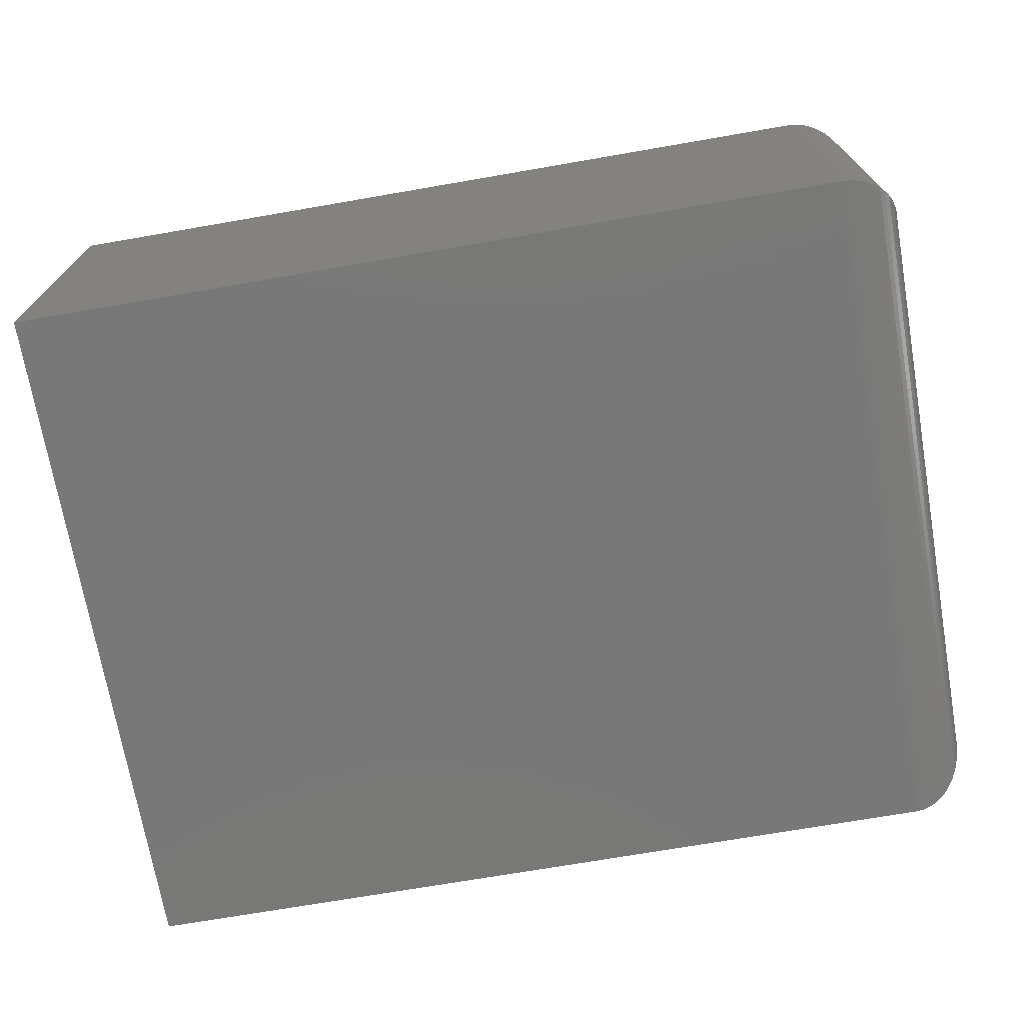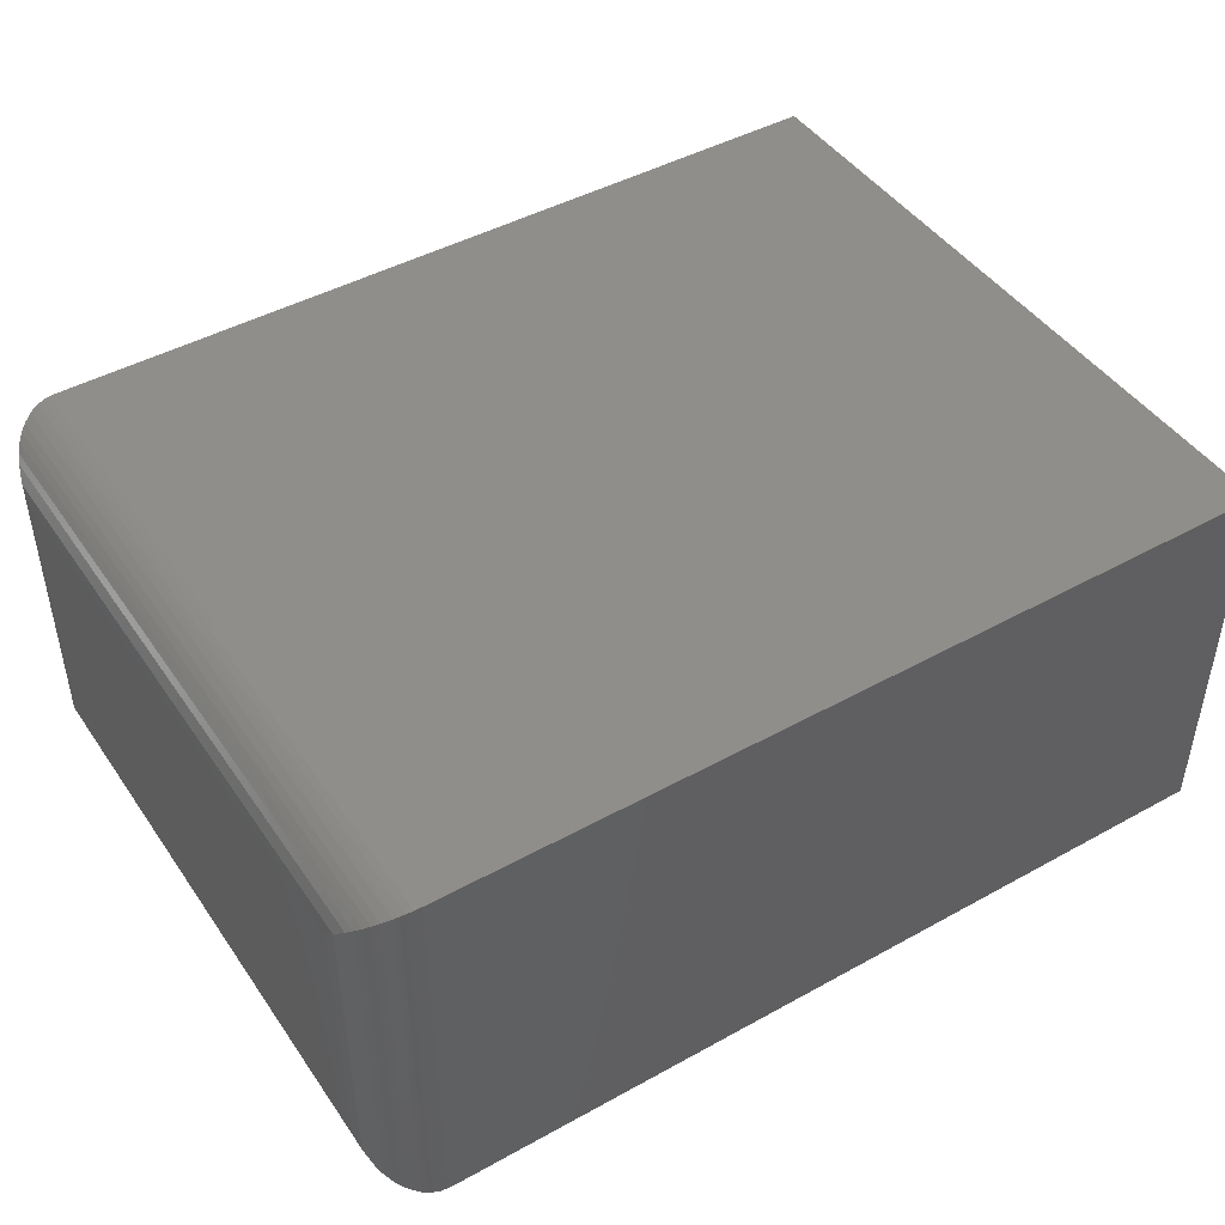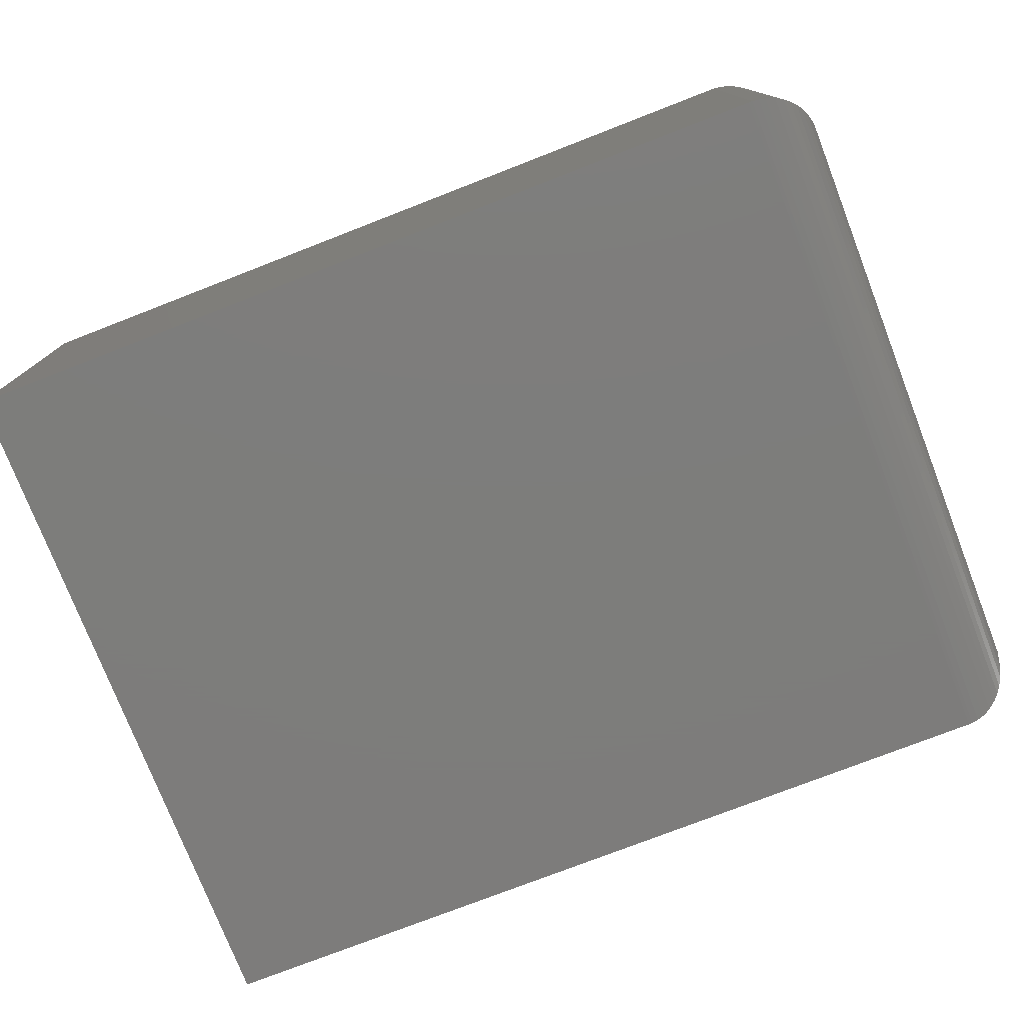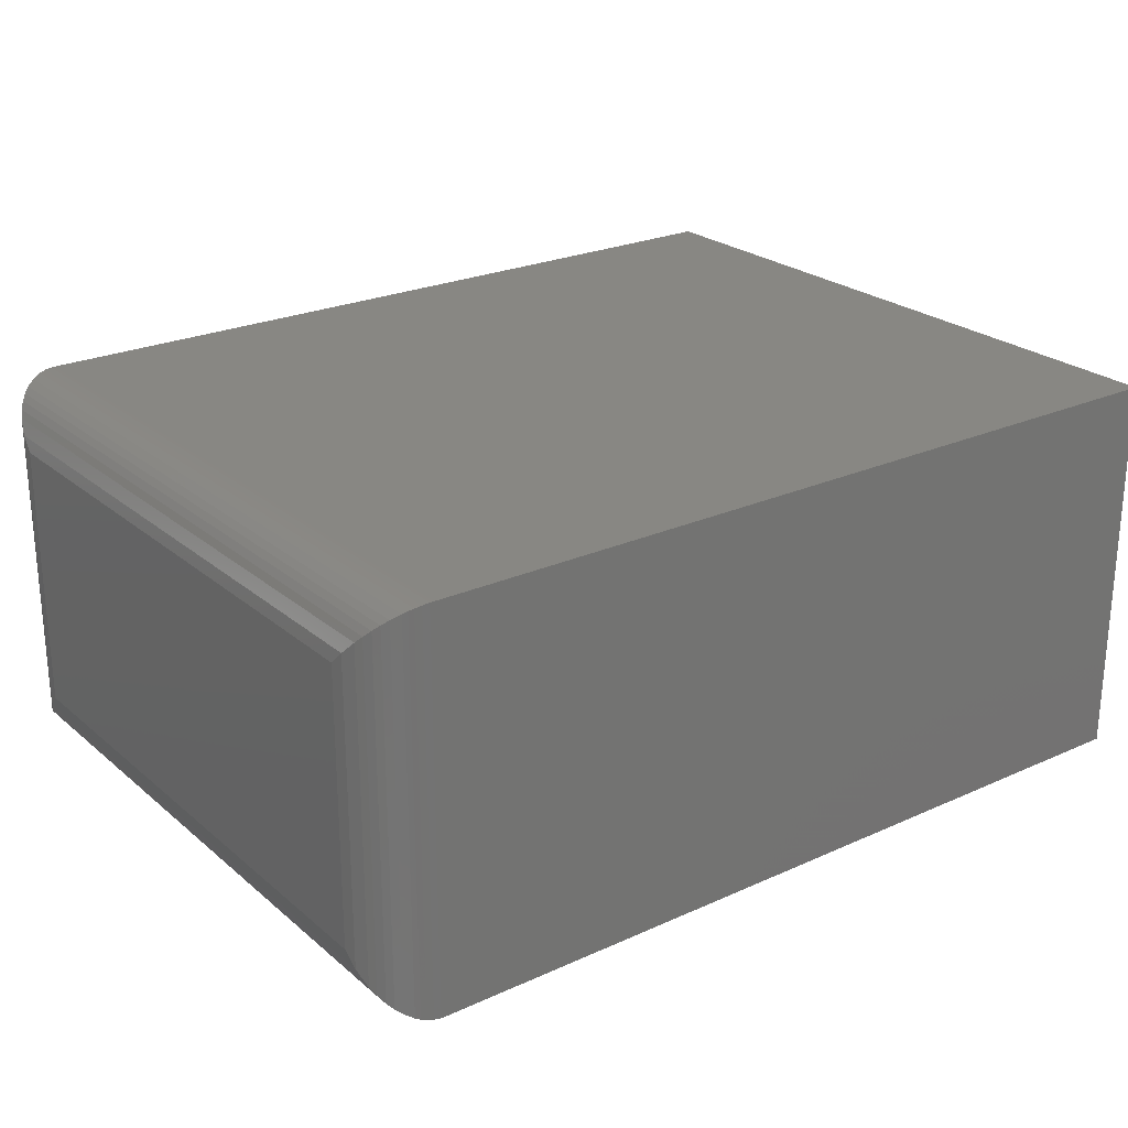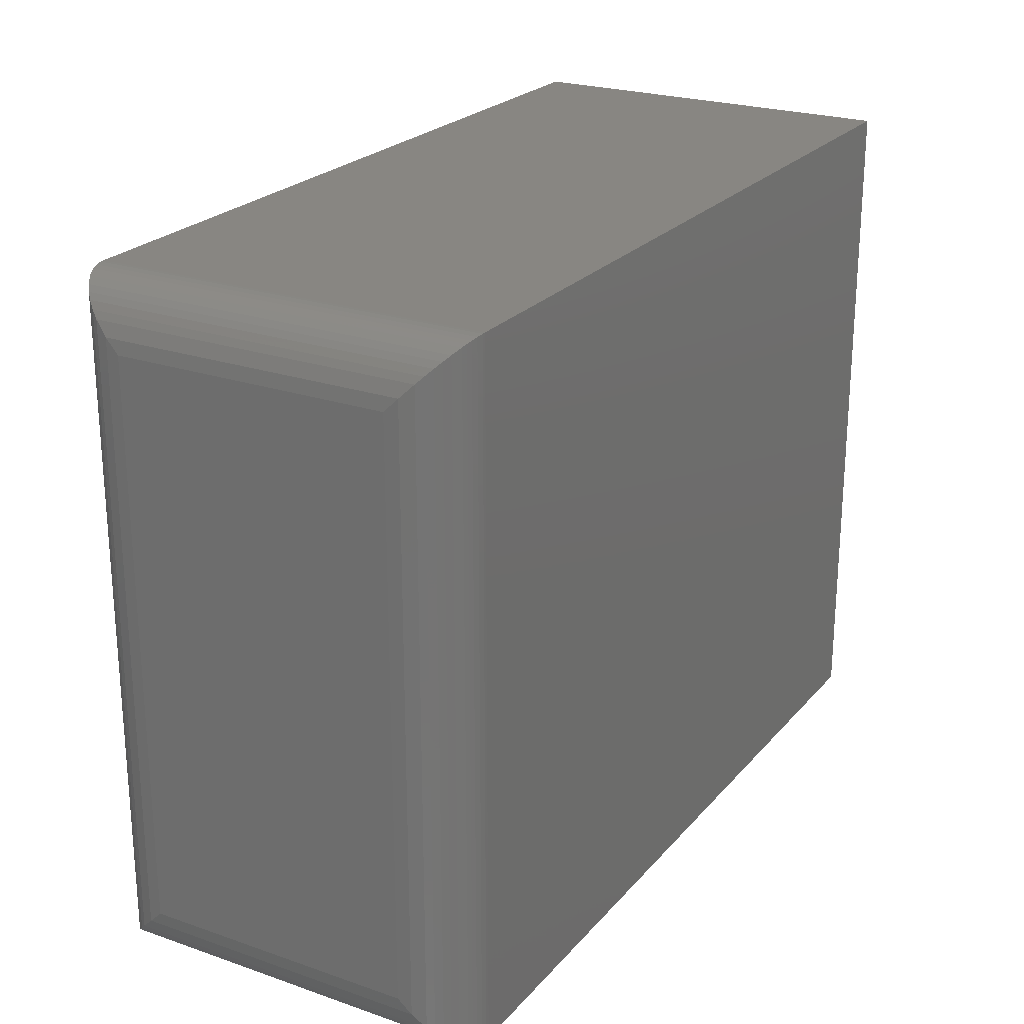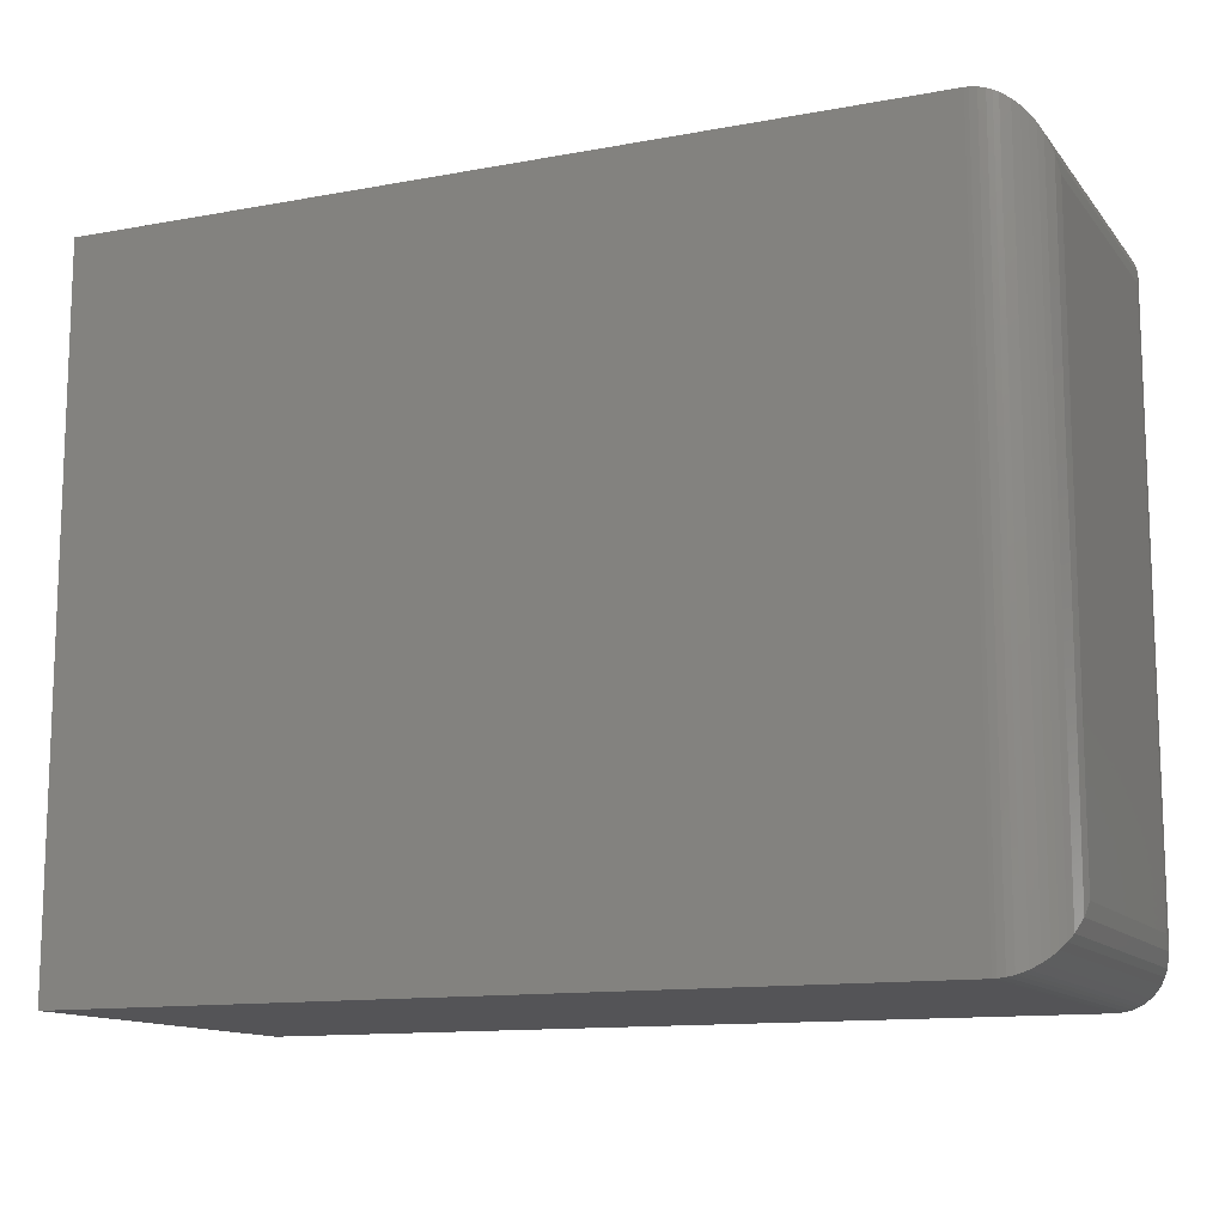
<metadata>
{"format":"stl","ext":"stl","renderer":"f3d","projection":"perspective","resolution":1024,"background":"white","views":[{"elev":-71.4,"azim":9.8,"up":"+Z"},{"elev":45.5,"azim":147.5,"up":"+Z"},{"elev":-76.5,"azim":21.2,"up":"+Z"},{"elev":24.3,"azim":143.4,"up":"+Z"},{"elev":23.6,"azim":120.0,"up":"+Y"},{"elev":-12.6,"azim":23.4,"up":"+Y"}]}
</metadata>
<code>
# stl→obj: 56 verts, 108 faces
v -0.75 -0.5859 0.6641
v 0.6484 -0.5859 0.6641
v -0.75 0.5825 0.6641
v 0.6484 0.5825 0.6641
v -0.75 -0.5859 0
v -0.75 0.5825 0
v 0.6484 -0.5859 -1.388e-17
v 0.6484 0.5825 0
v 0.75 -0.4844 0.5625
v 0.75 -0.4844 0.1016
v 0.75 0.4809 0.5625
v 0.75 0.4809 0.1016
v 0.7474 -0.5072 0.0787
v 0.7474 0.5038 0.0787
v 0.677 -0.5818 0.004097
v 0.6851 0.5756 0.00684
v 0.6851 -0.5791 0.006839
v 0.6927 0.5723 0.01017
v 0.6927 -0.5758 0.01017
v 0.7396 -0.5292 0.05673
v 0.6547 -0.5857 0.0001957
v 0.6547 0.5823 0.0001957
v 0.6661 -0.5844 0.001544
v 0.6661 0.5809 0.001544
v 0.677 0.5784 0.004097
v 0.7066 -0.5677 0.01827
v 0.7066 0.5642 0.01827
v 0.7165 -0.5597 0.0262
v 0.7165 0.5563 0.0262
v 0.7251 -0.551 0.03491
v 0.7251 0.5476 0.03491
v 0.7332 -0.5404 0.04555
v 0.7332 0.5369 0.04555
v 0.7396 0.5258 0.05673
v 0.7474 0.5038 0.5854
v 0.6851 0.5756 0.6572
v 0.6927 0.5723 0.6539
v 0.6547 0.5823 0.6639
v 0.6661 0.5809 0.6625
v 0.677 0.5784 0.66
v 0.7066 0.5642 0.6458
v 0.7165 0.5563 0.6379
v 0.7251 0.5476 0.6291
v 0.7332 0.5369 0.6185
v 0.7396 0.5258 0.6073
v 0.7474 -0.5072 0.5854
v 0.7396 -0.5292 0.6073
v 0.6927 -0.5758 0.6539
v 0.6851 -0.5791 0.6572
v 0.7332 -0.5404 0.6185
v 0.7251 -0.551 0.6291
v 0.7165 -0.5597 0.6379
v 0.7066 -0.5677 0.6458
v 0.6547 -0.5857 0.6639
v 0.6661 -0.5844 0.6625
v 0.677 -0.5818 0.66
f 1 2 3
f 3 2 4
f 5 6 7
f 7 6 8
f 4 8 3
f 3 8 6
f 9 10 11
f 11 10 12
f 1 5 2
f 2 5 7
f 12 13 14
f 12 10 13
f 15 16 17
f 17 16 18
f 17 18 19
f 20 14 13
f 7 8 21
f 21 8 22
f 21 22 23
f 23 22 24
f 23 24 15
f 15 24 25
f 15 25 16
f 19 18 26
f 26 18 27
f 26 27 28
f 28 27 29
f 28 29 30
f 30 29 31
f 30 31 32
f 32 31 33
f 32 33 20
f 20 33 34
f 20 34 14
f 11 14 35
f 11 12 14
f 25 36 16
f 16 36 37
f 16 37 18
f 34 35 14
f 8 4 22
f 22 4 38
f 22 38 24
f 24 38 39
f 24 39 25
f 25 39 40
f 25 40 36
f 18 37 27
f 27 37 41
f 27 41 29
f 29 41 42
f 29 42 31
f 31 42 43
f 31 43 33
f 33 43 44
f 33 44 34
f 34 44 45
f 34 45 35
f 9 35 46
f 9 11 35
f 46 35 45
f 46 45 47
f 48 36 49
f 49 36 40
f 47 45 50
f 50 45 44
f 50 44 51
f 51 44 43
f 51 43 52
f 52 43 42
f 52 42 53
f 53 42 41
f 53 41 48
f 48 41 37
f 48 37 36
f 4 2 38
f 38 2 54
f 38 54 39
f 39 54 55
f 39 55 40
f 40 55 56
f 40 56 49
f 10 46 13
f 10 9 46
f 13 46 47
f 13 47 20
f 19 49 17
f 17 49 56
f 20 47 32
f 32 47 50
f 32 50 30
f 30 50 51
f 30 51 28
f 28 51 52
f 28 52 26
f 26 52 53
f 26 53 19
f 19 53 48
f 19 48 49
f 2 7 54
f 54 7 21
f 54 21 55
f 55 21 23
f 55 23 56
f 56 23 15
f 56 15 17
f 3 6 1
f 1 6 5

</code>
